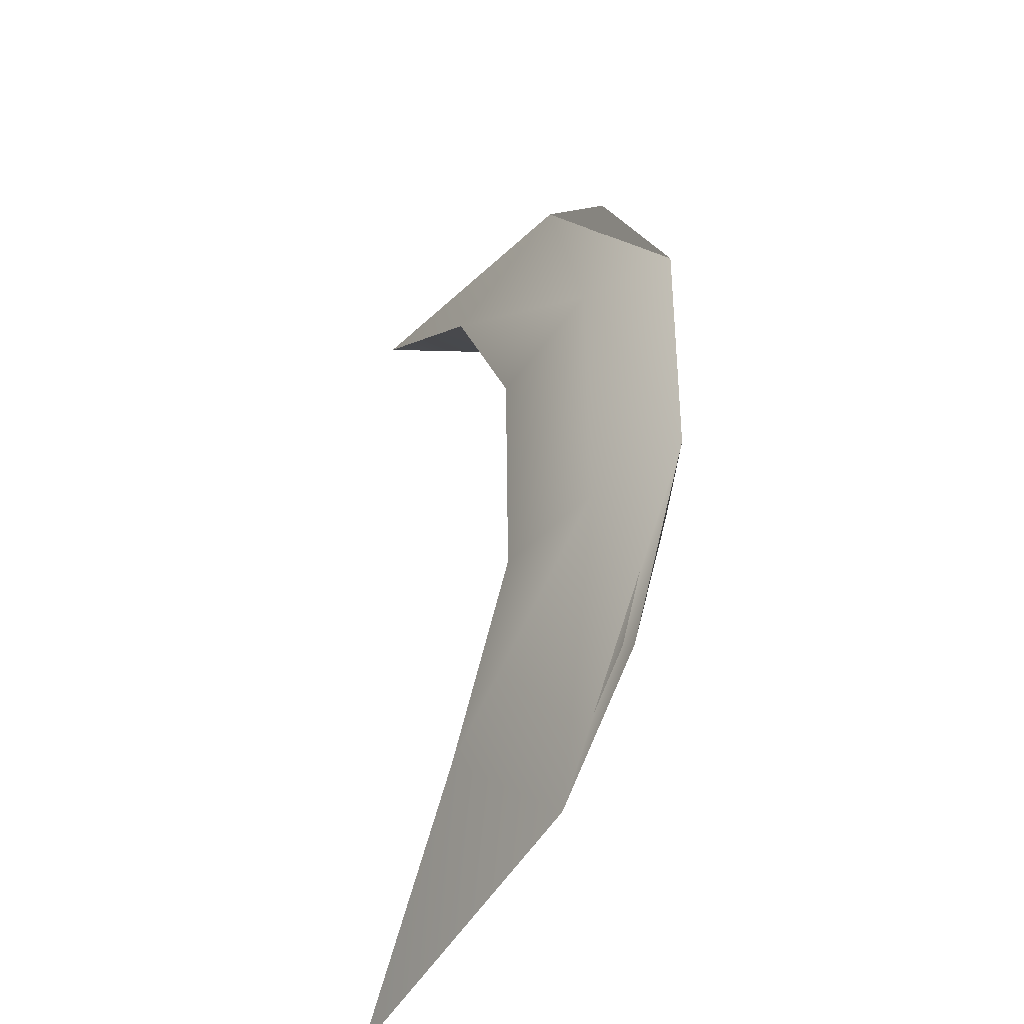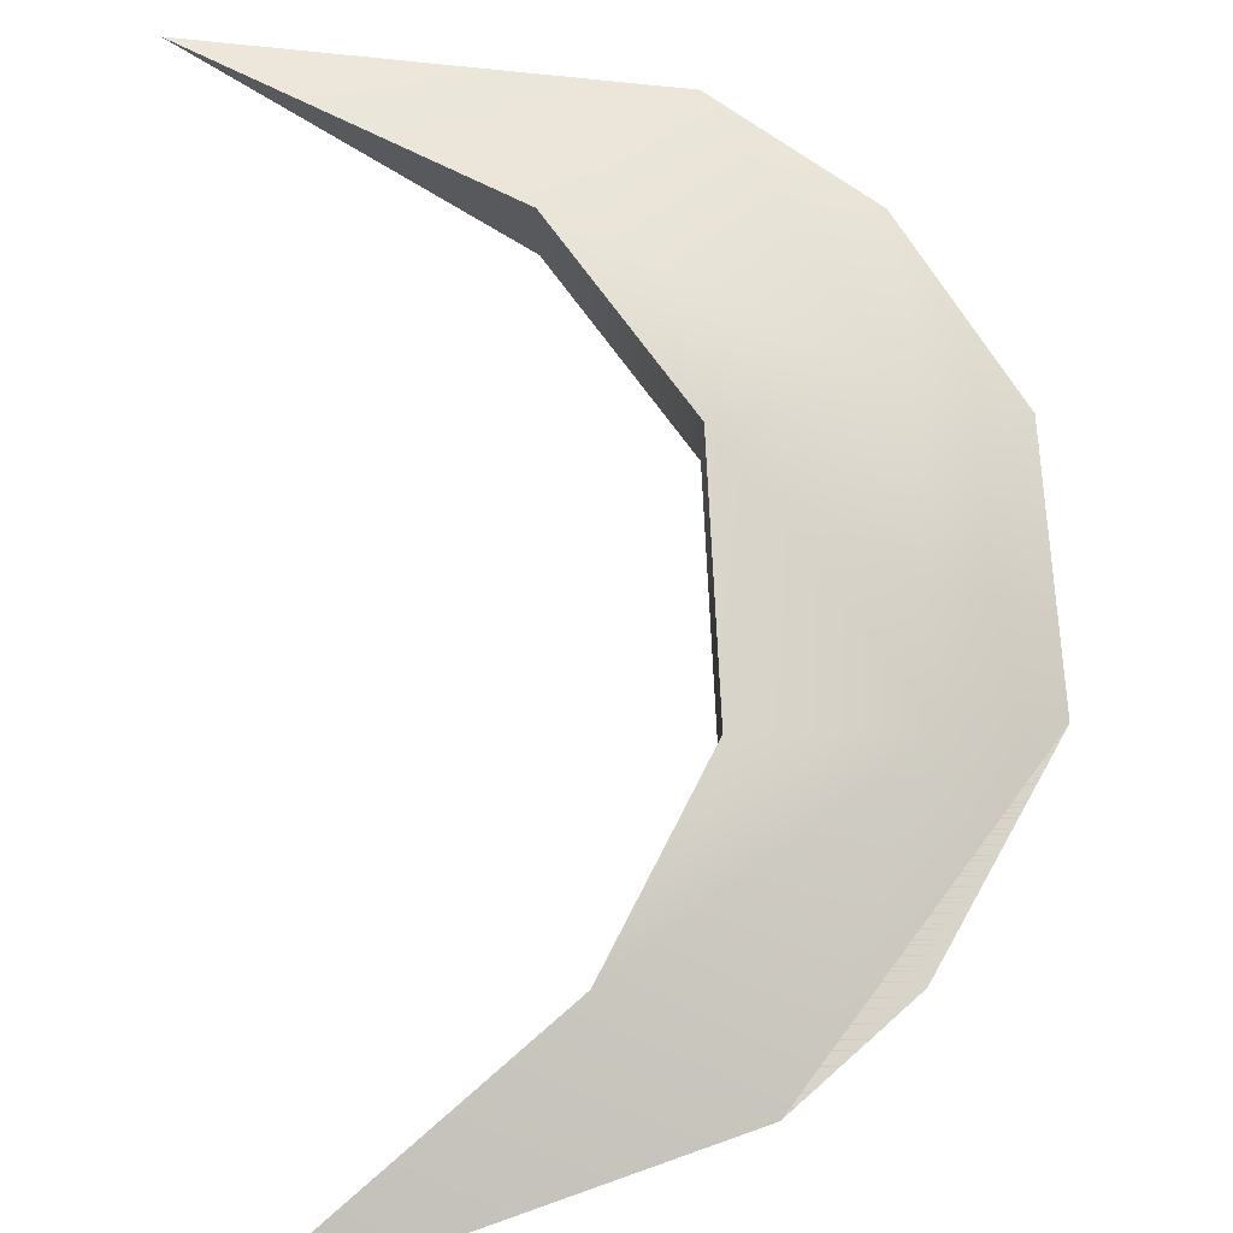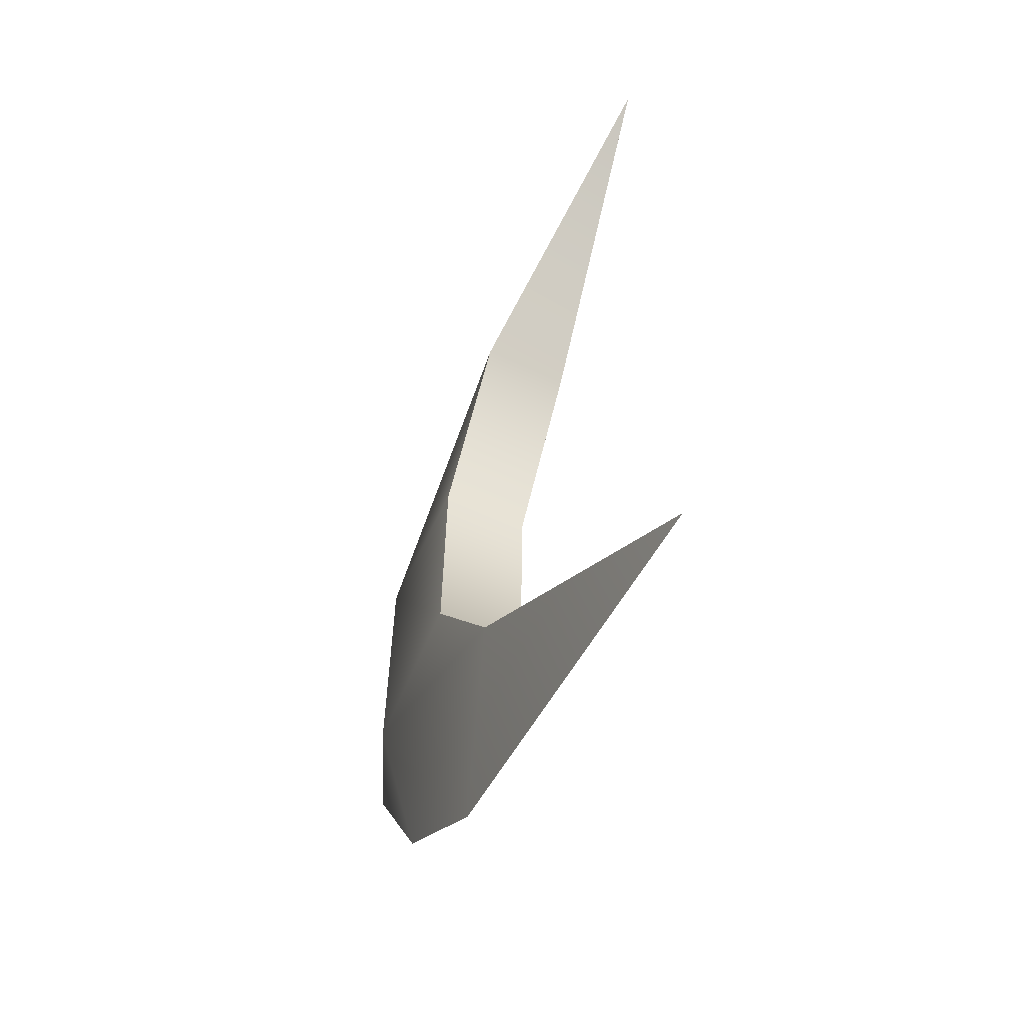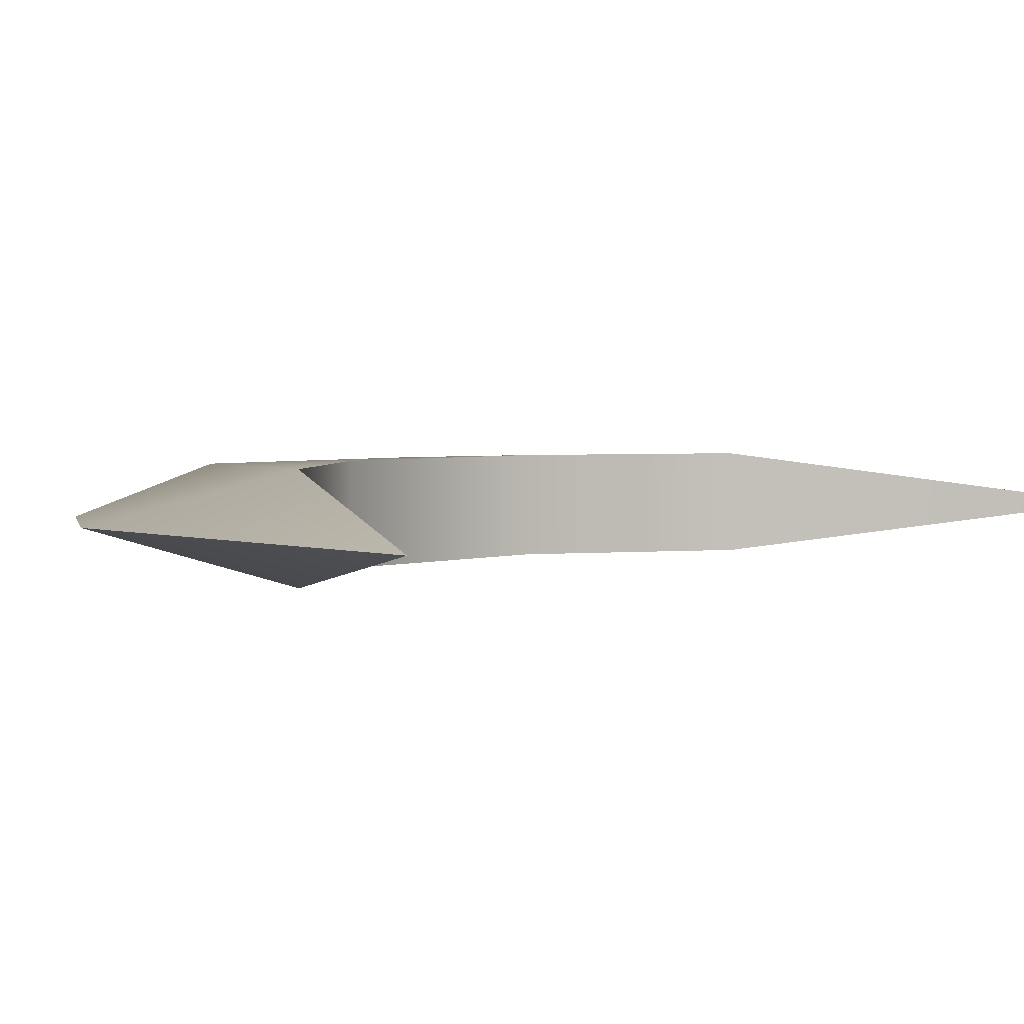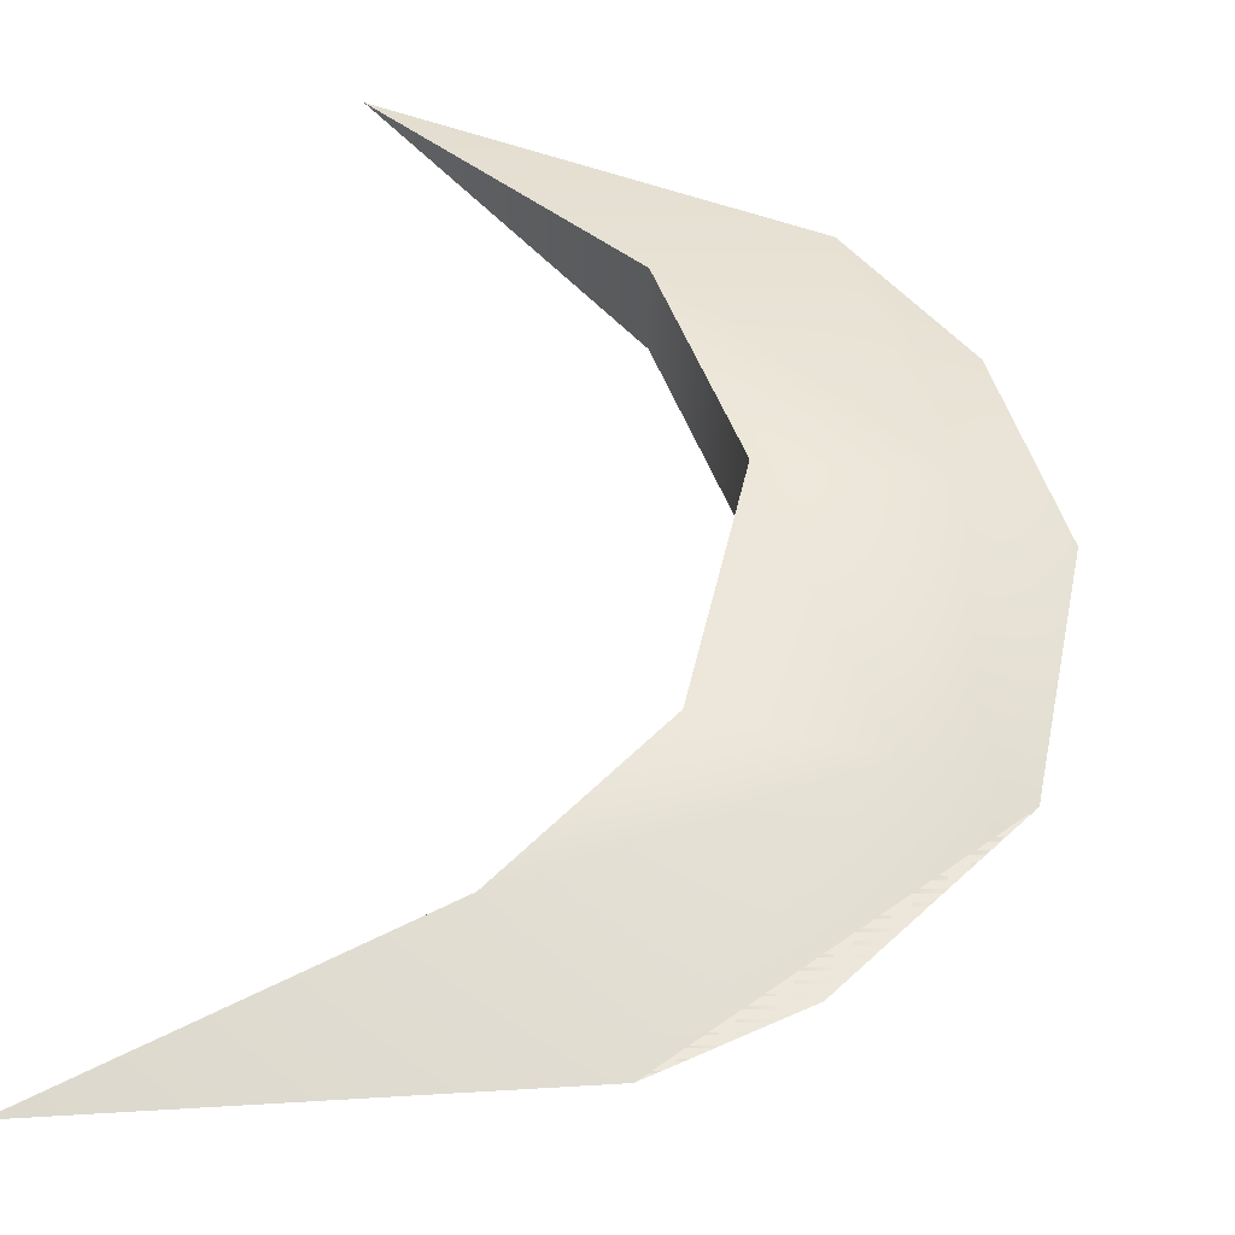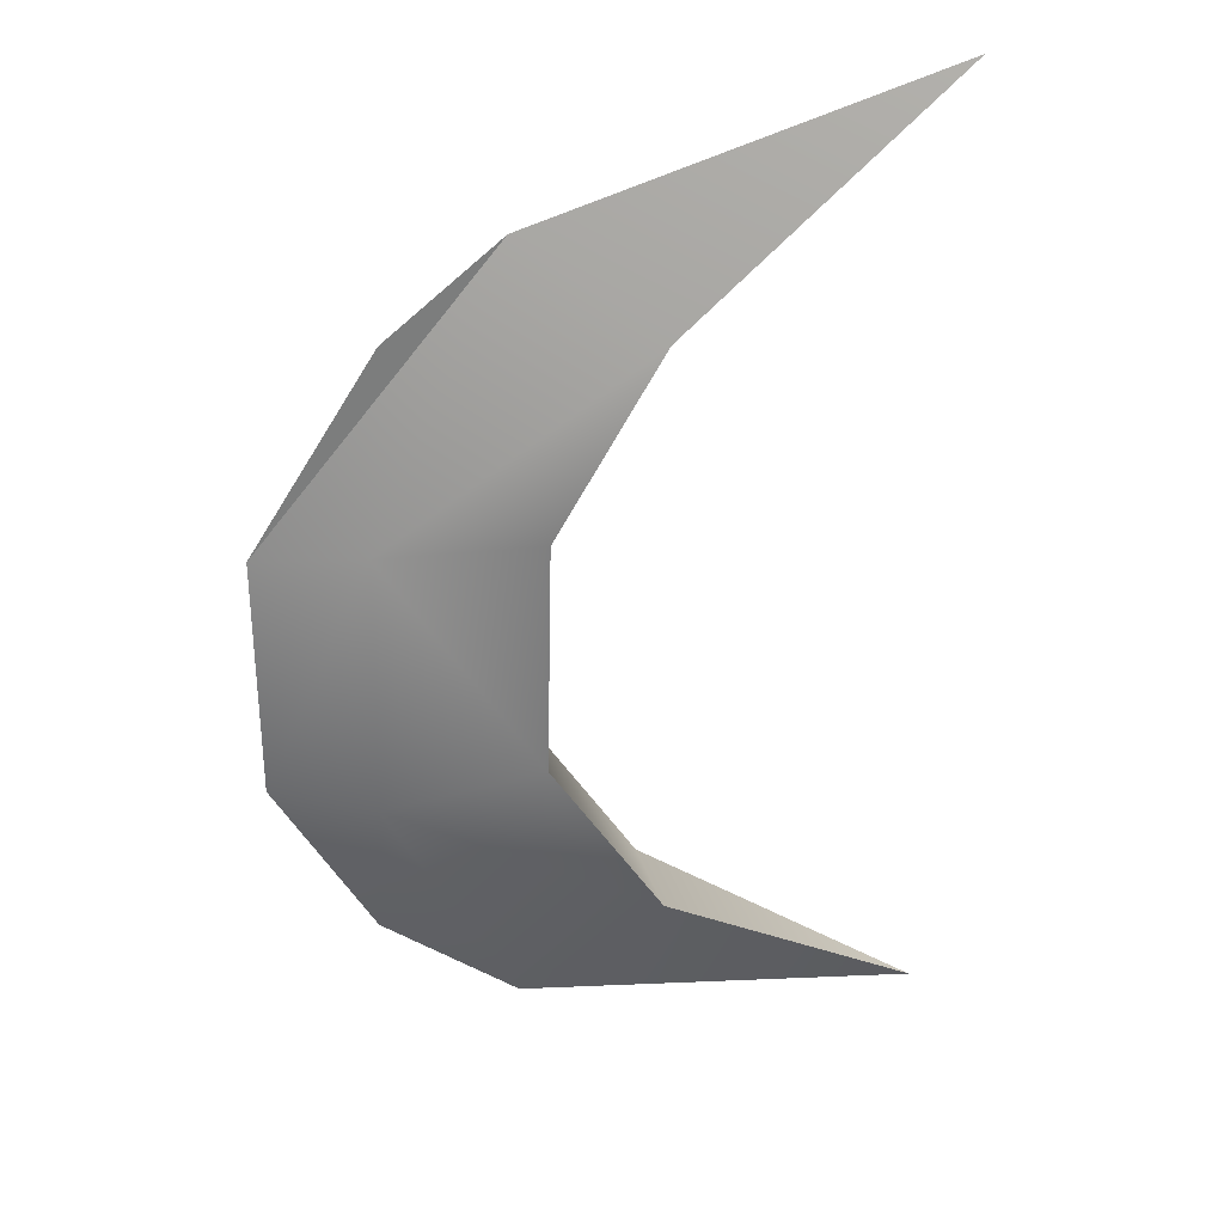
<metadata>
{"format":"obj","ext":"obj","renderer":"f3d","projection":"perspective","resolution":1024,"background":"white","views":[{"elev":-37.6,"azim":60.7,"up":"+Z"},{"elev":74.9,"azim":-4.1,"up":"+Y"},{"elev":-59.5,"azim":-115.8,"up":"+Z"},{"elev":2.9,"azim":-140.1,"up":"+Y"},{"elev":52.7,"azim":11.7,"up":"+Y"},{"elev":31.1,"azim":163.9,"up":"+Z"}]}
</metadata>
<code>
v  8.578 -3.159 27.72
v  8.577 2.165 27.72
v  9.097 -3.16 -29.68
v  9.097 2.165 -29.68
v  -2.651 -0.4971 -84.97
v  31.5 1.87 -28.53
v  26.58 -0.4971 -60.63
v  46.98 -0.4971 -23.59
v  31.5 -2.864 -28.53
v  31.46 1.874 23.33
v  -2.853 -0.4971 82.33
v  46.25 -0.4971 21.61
v  21.48 -0.4971 59.86
v  31.46 -2.868 23.33
v  -19.77 2.151 -73.38
v  -61.62 -0.4971 -100
v  -19.74 -3.218 -73.35
v  -21.76 2.161 72.46
v  -61.62 -0.4971 100
v  -21.95 -3.173 72.9
v  3.216 5.789 -28.19
v  2.616 5.789 27.38
v  3.216 -6.705 -28.19
v  2.616 -6.705 27.38
v  51.46 -0.458 -24.28
v  31.09 5.097 -30
v  29.66 -0.4581 -64.64
v  -0.0413 -0.4581 -89.11
v  31.09 -6.013 -30
v  25.02 -0.4581 63.74
v  -1.165 -0.4581 85.99
v  51.46 -0.458 23.72
v  31.04 5.105 26.97
v  31.04 -6.021 26.97
v  -23.7 5.756 -70.43
v  -75.03 -0.458 -105
v  -23.66 -6.841 -70.39
v  -76.03 -0.458 108
v  -25 5.779 70.2
v  -25.22 -6.736 70.66
v  -1.177 10.19 -26.68
v  -2.353 10.19 26.85
v  -1.177 -11.01 -26.68
v  -2.353 -11.01 26.85
v  55.95 -0.4106 -27.71
v  34.37 9.014 -30.71
v  34.24 -0.4107 -66.97
v  3.57 -0.4107 -91.71
v  34.37 -9.835 -30.71
v  27.99 -0.4107 69.03
v  2.297 -0.4107 88.78
v  55.95 -0.4106 26.68
v  33.32 9.028 28.86
v  33.32 -9.849 28.86
v  -26.7 10.13 -67.07
v  -90.81 -0.4106 -108.7
v  -26.66 -11.24 -67.03
v  -91.94 -0.4106 114.7
v  -26.69 10.17 66.92
v  -26.94 -11.06 67.44
f 1 2 3
f 4 3 2
f 5 6 7
f 8 7 6
f 9 5 8
f 7 8 5
f 10 11 12
f 13 12 11
f 2 10 4
f 6 4 10
f 6 10 8
f 12 8 10
f 13 11 12
f 14 12 11
f 12 14 8
f 9 8 14
f 9 14 3
f 1 3 14
f 6 15 4
f 16 15 5
f 5 15 6
f 5 17 16
f 3 17 9
f 9 17 5
f 16 17 15
f 11 18 19
f 2 18 10
f 10 18 11
f 14 20 1
f 19 20 11
f 11 20 14
f 18 20 19
f 18 2 20
f 1 20 2
f 15 17 4
f 3 4 17
f 21 22 23
f 24 23 22
f 25 26 27
f 28 27 26
f 27 28 25
f 29 25 28
f 30 31 32
f 33 32 31
f 26 33 21
f 22 21 33
f 32 33 25
f 26 25 33
f 34 31 32
f 30 32 31
f 29 34 25
f 32 25 34
f 24 34 23
f 29 23 34
f 21 35 26
f 28 35 36
f 26 35 28
f 36 37 28
f 29 37 23
f 28 37 29
f 35 37 36
f 38 39 31
f 33 39 22
f 31 39 33
f 24 40 34
f 31 40 38
f 34 40 31
f 38 40 39
f 24 22 40
f 39 40 22
f 23 37 21
f 35 21 37
f 41 42 43
f 44 43 42
f 45 46 47
f 48 47 46
f 47 48 45
f 49 45 48
f 50 51 52
f 53 52 51
f 46 53 41
f 42 41 53
f 52 53 45
f 46 45 53
f 54 51 52
f 50 52 51
f 49 54 45
f 52 45 54
f 44 54 43
f 49 43 54
f 41 55 46
f 48 55 56
f 46 55 48
f 56 57 48
f 49 57 43
f 48 57 49
f 55 57 56
f 58 59 51
f 53 59 42
f 51 59 53
f 44 60 54
f 51 60 58
f 54 60 51
f 58 60 59
f 44 42 60
f 59 60 42
f 43 57 41
f 55 41 57

</code>
